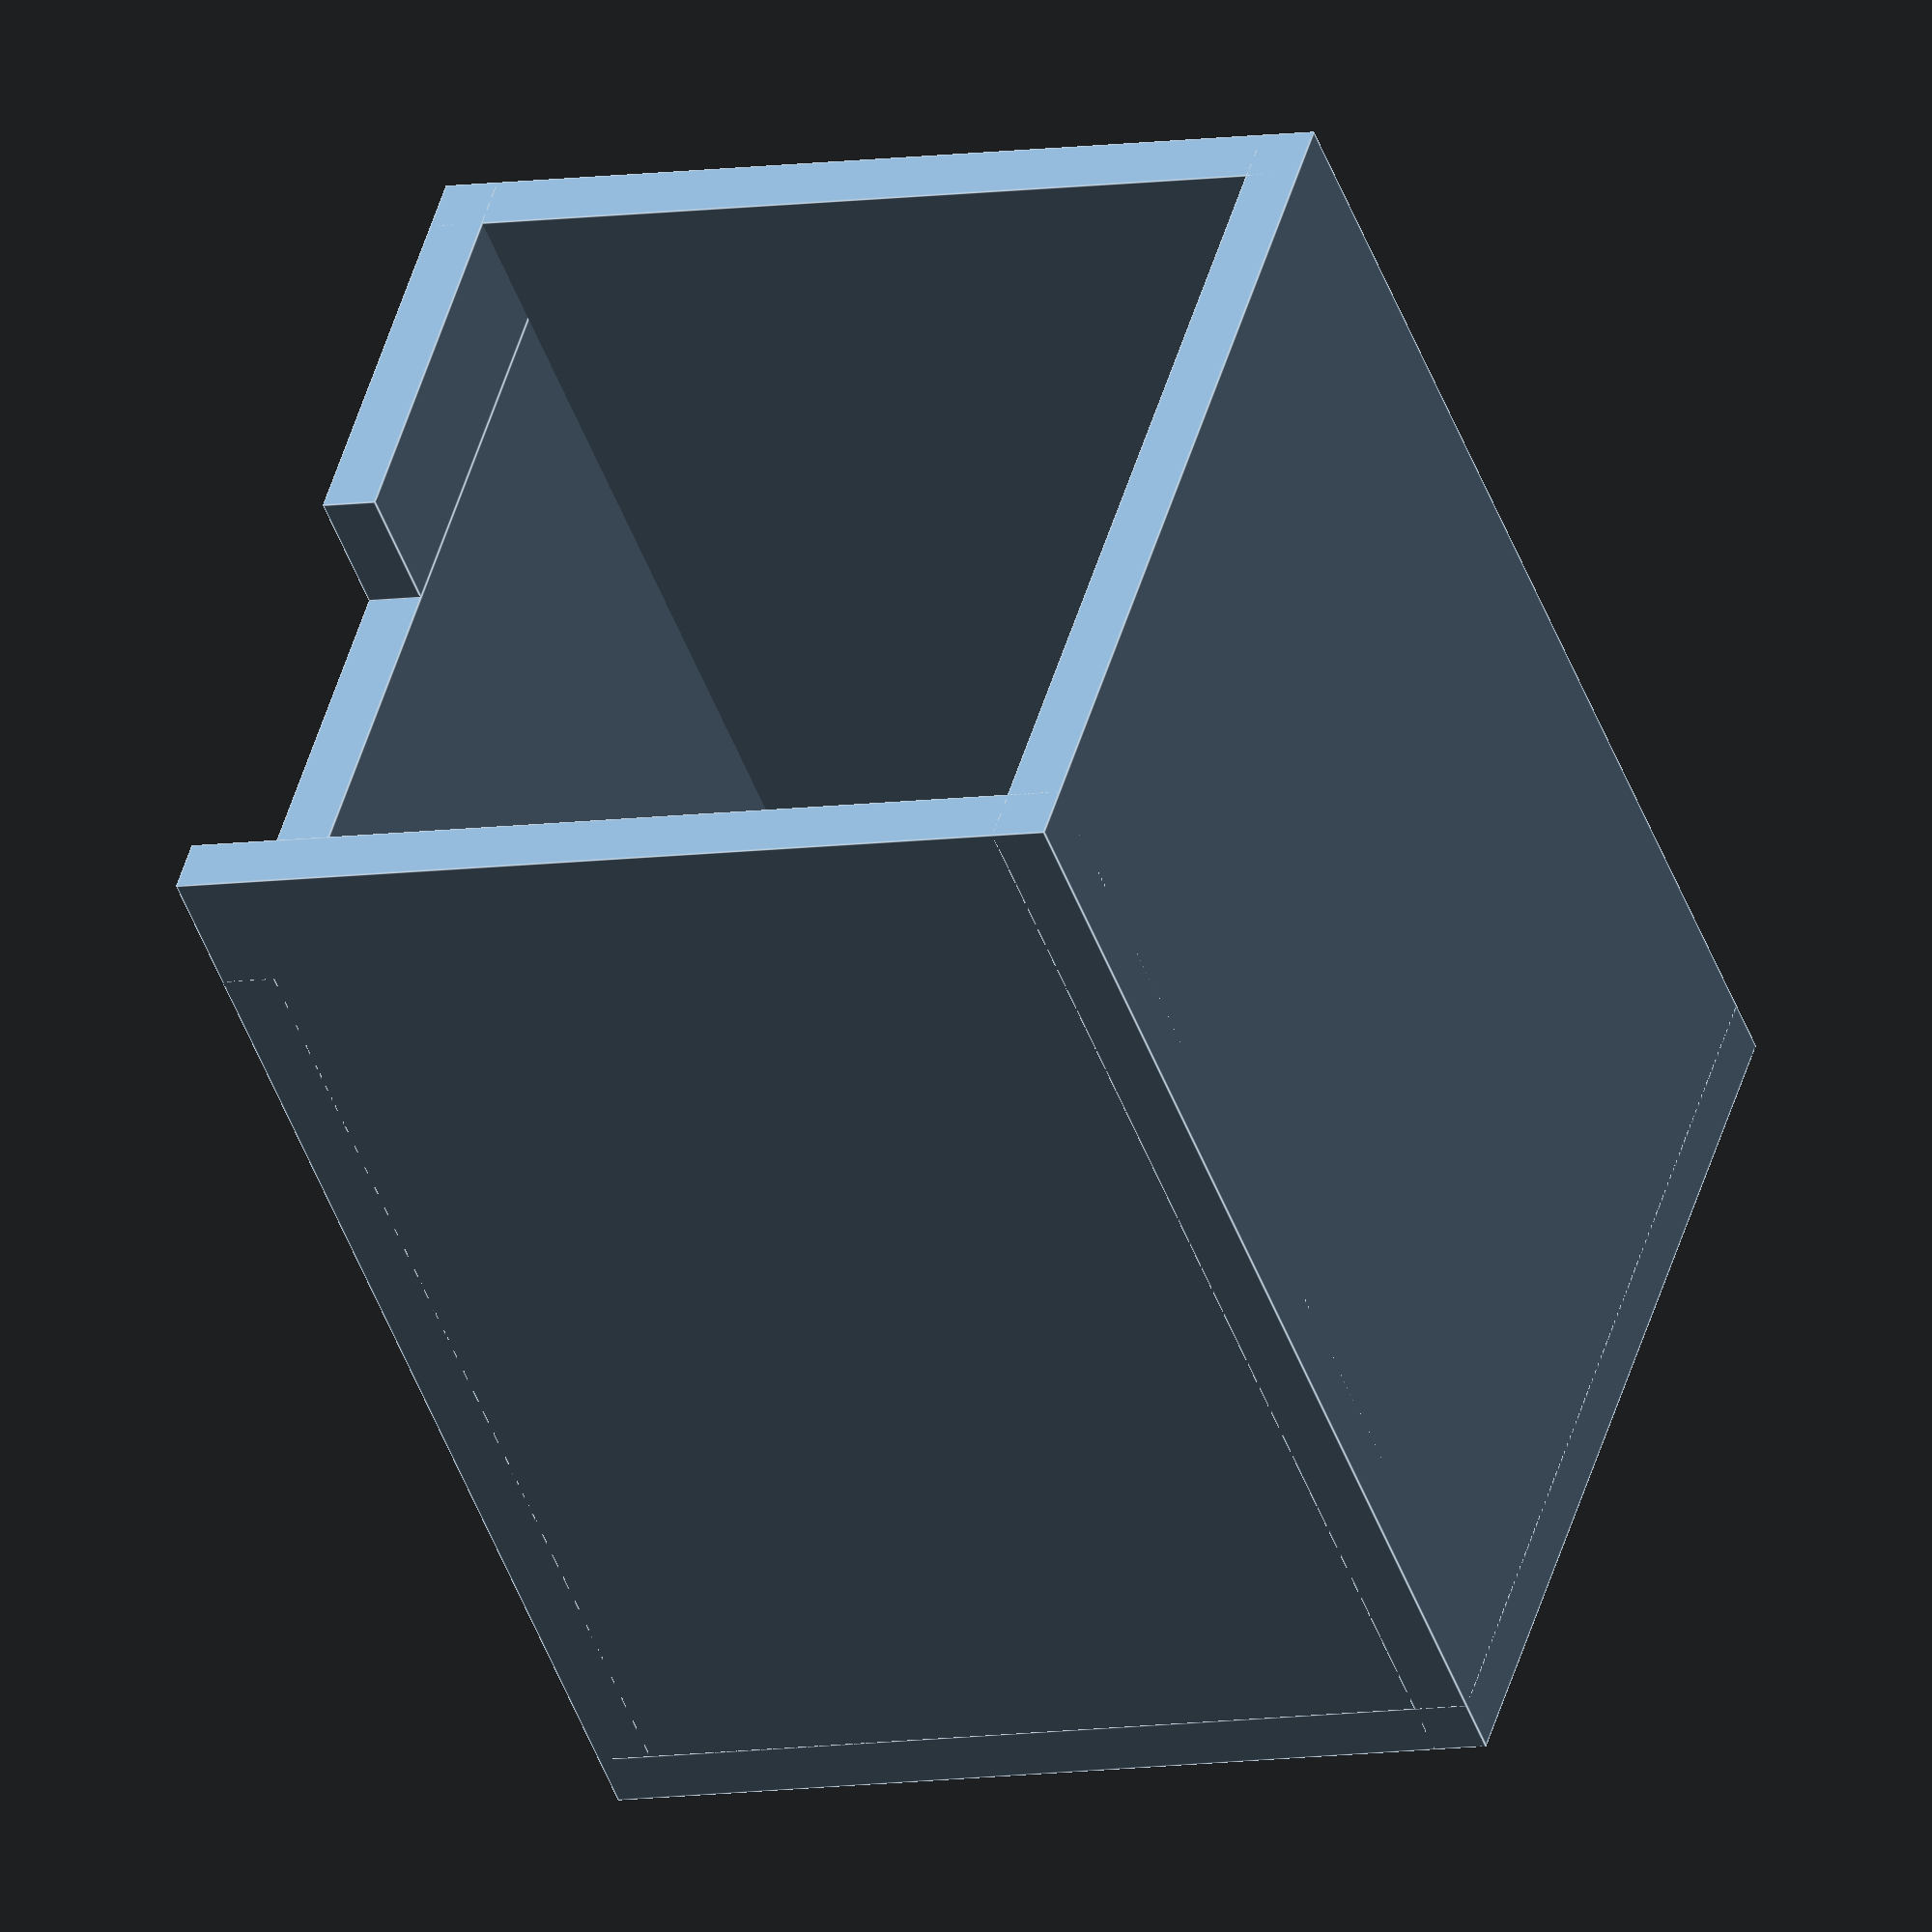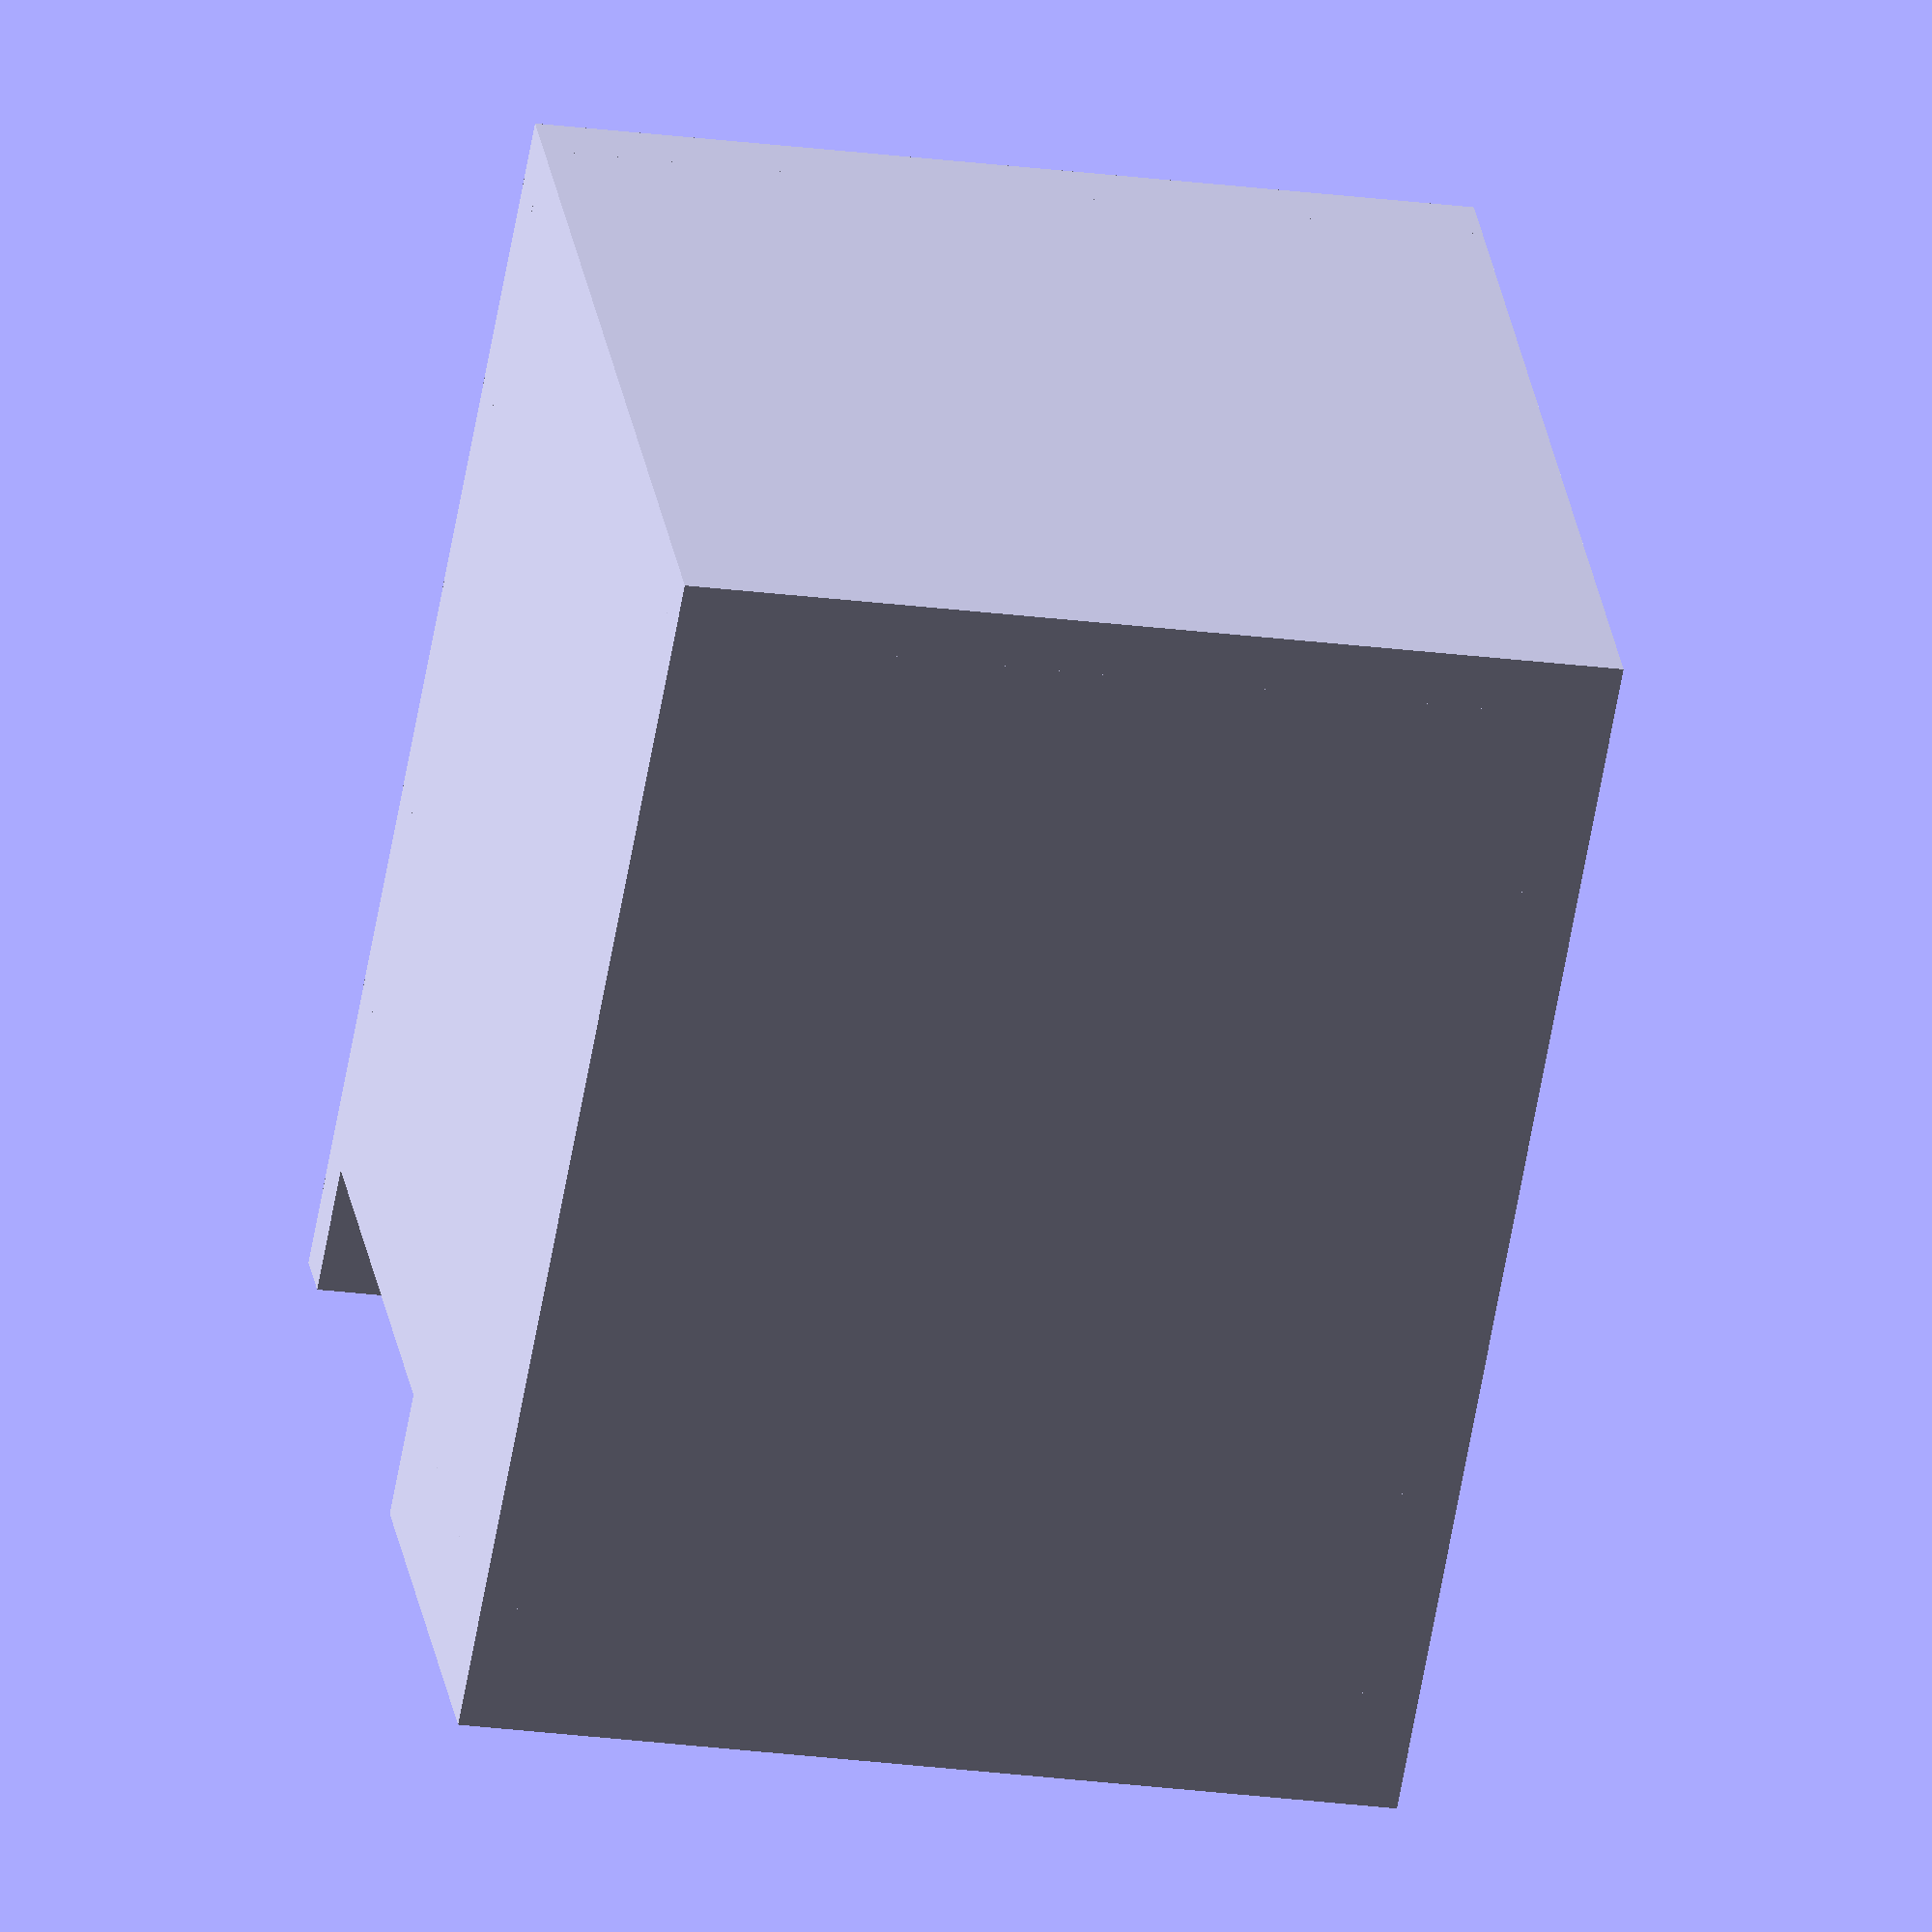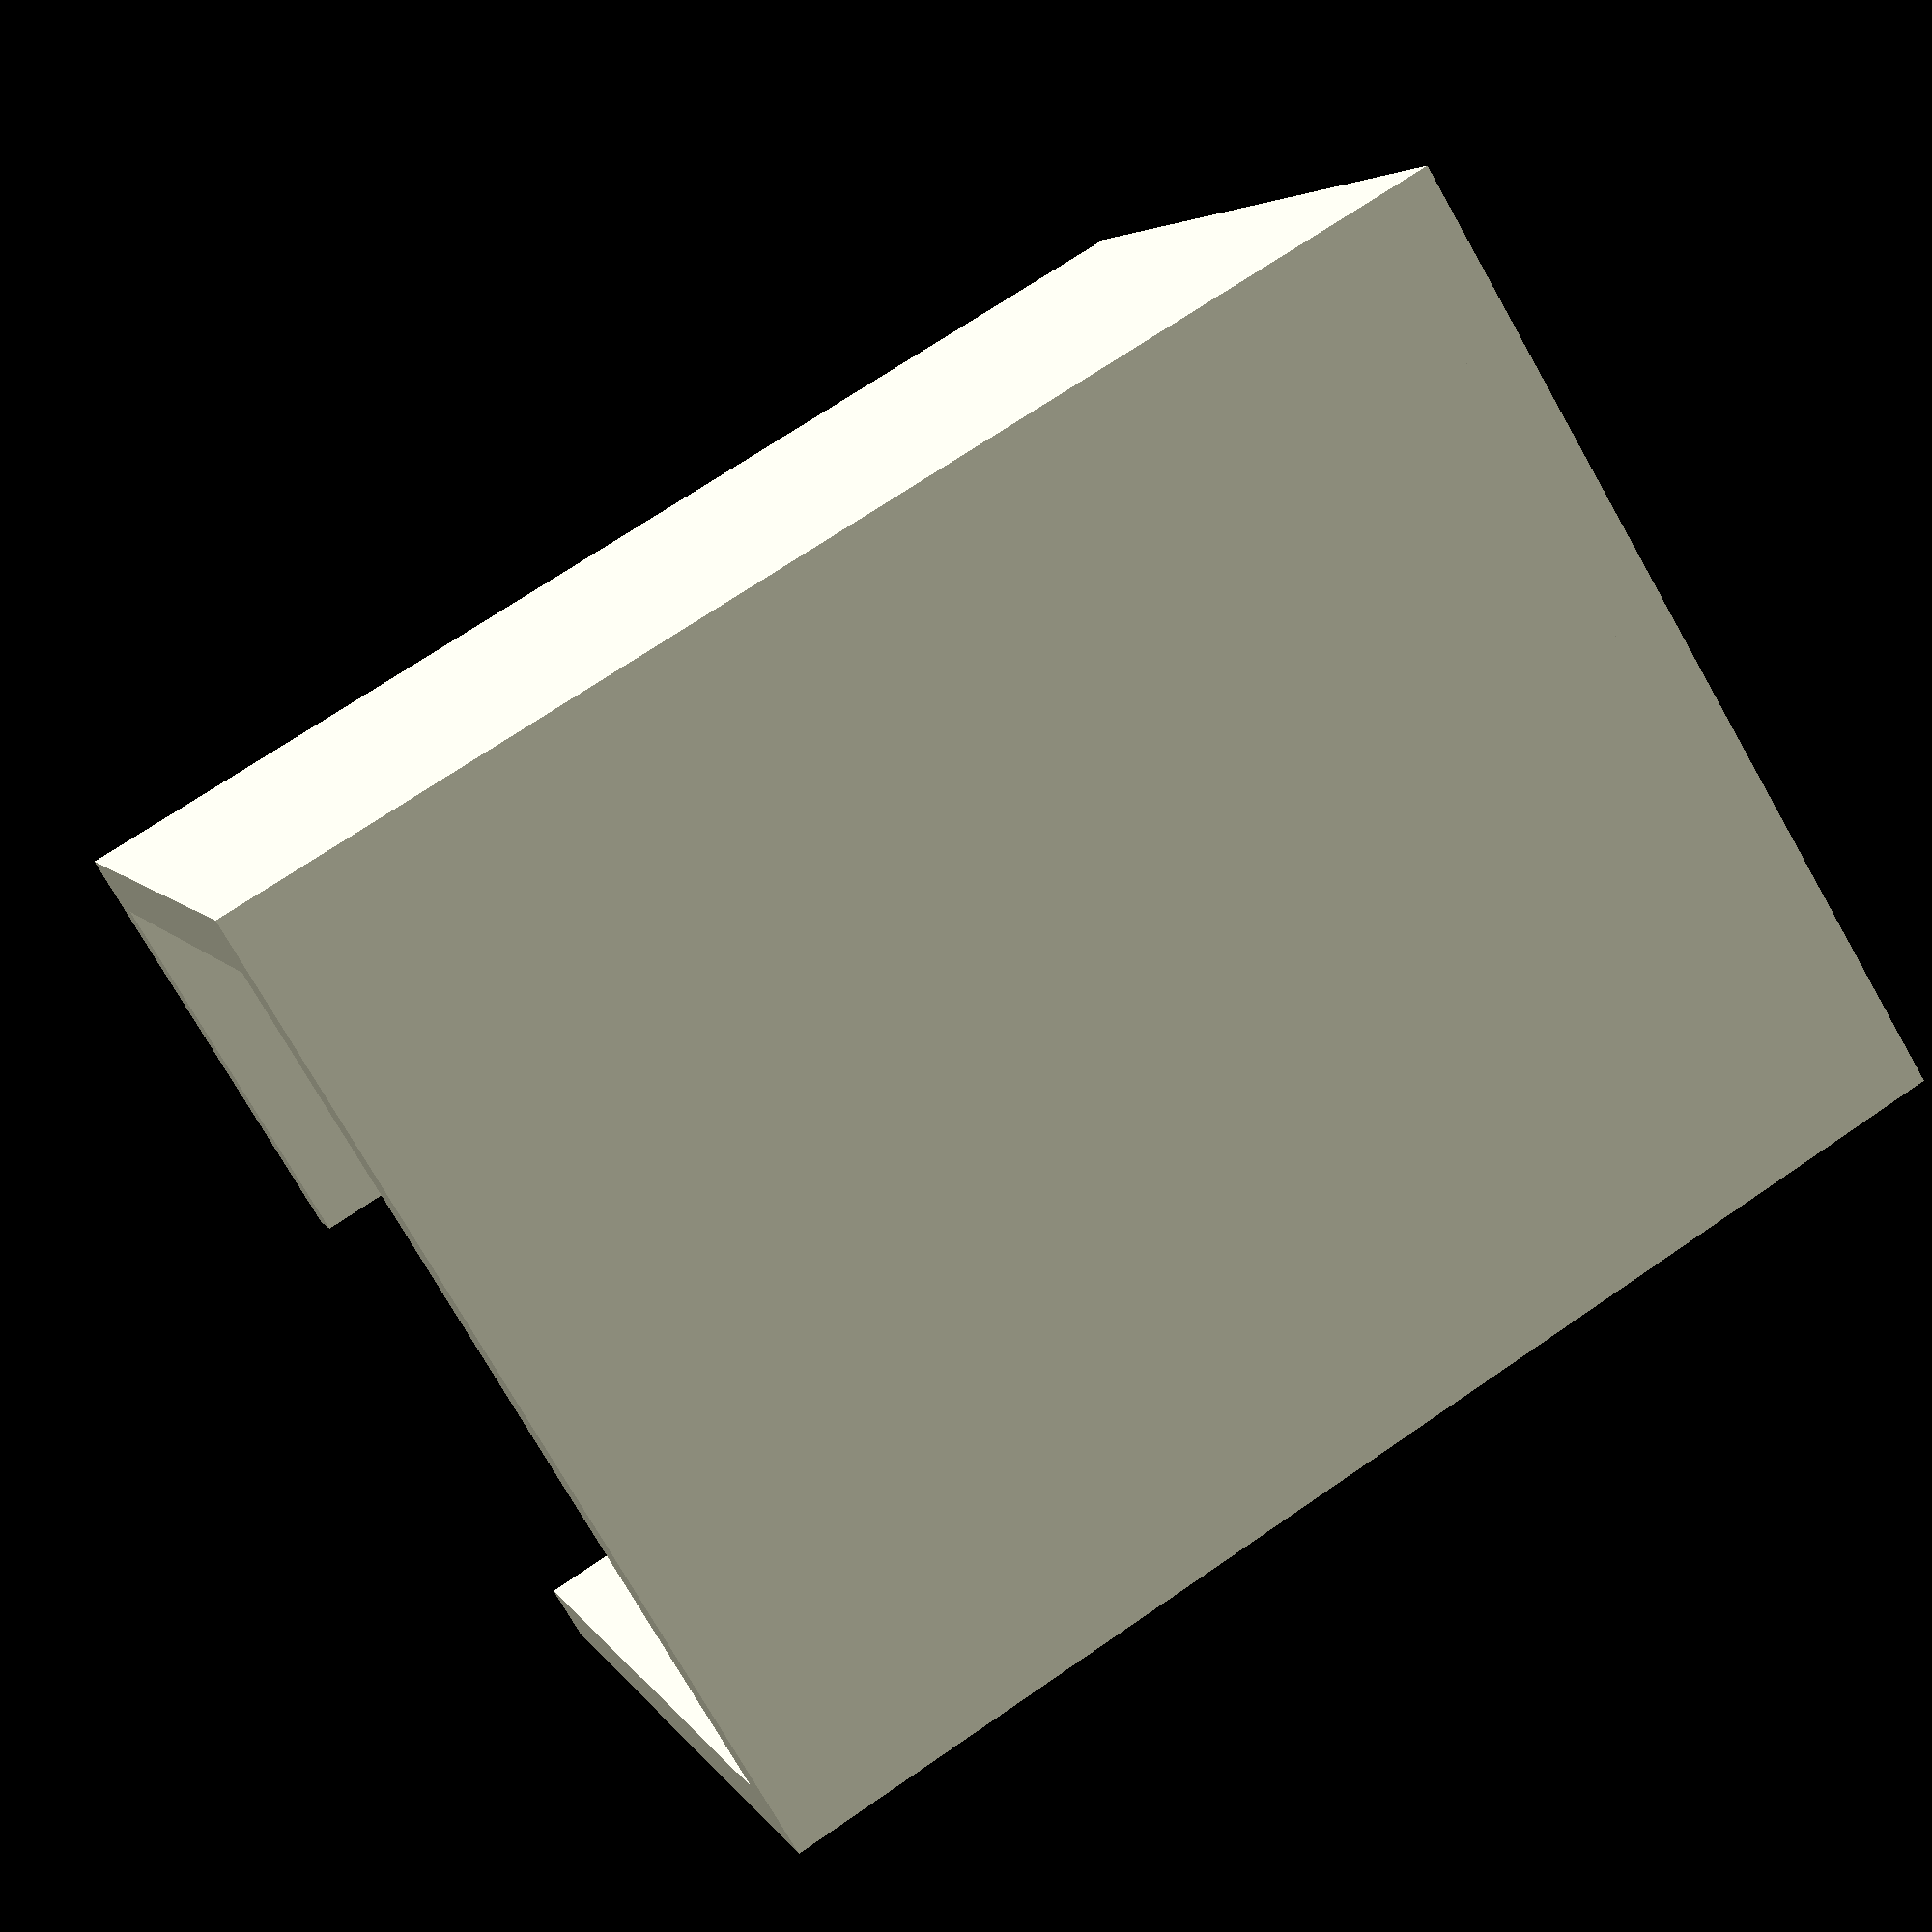
<openscad>
//Este codigo es como hacer un clip que se ajusta automaticamente a un acrilico de un espesor z, un largo x a una profunidad y.Generalmente usamos el espesor del acrilico mas 1mm (grosor papel). Ademas se puede prolongar hasta una determinado extra para mayor presion. Con paredes de espesor de 3.
//input
//Medidas acrilico
eAc = 3; //espesor del acrilico
aAc = 100; //ancho del acrilico
iAc = 25; //medidas del inserto de acrilico en el dispositivo.
//Medidas impresion 3D
gp3D = 3; // grosor de la pared impresa en 3D
c3D = 15; //cobertura del plastico que esta superpuesto al acrilico
re3D = 17.5; //radio externo del filtro
ri3D = 13.5; //radio interno del filtro
em3D = 2; //embutido del filtro en la pared 3D
//Medidas extensiones, son utiles para aumentar la superficie de contacto que alica presion sobre el extremo del acrilico.
pEx = 15; //protrusion de la extension desde el final del cuerpo mayor, cuando sale la extension. Suele ser similar al c3D.
aEx = 15; //ancho de la protusion del cuerpo mayor. Suele ser similar al c3D.
//Medidas papel
ePa = 1; //espesor del papel. Considerado para la presion que hara el clip sobre este. Suele ser consierado como 1mm.

//Medidas Source
lSo = 50; //largo de la fuente.
aSo = aAc; //ancho de la fuente. Modificable aunque suele ser del ancho del acrilico.
hSo = 67;

//output
//Medidas del clip
xPl = gp3D; // componente de la pared lateral en el eje x.
yPl = gp3D + c3D; // componente de la pared lateral en el eje y.
zPl = 2*eAc + 2*gp3D + ePa; // componente de la pared lateral en el eje z.
xPp = aAc + 2*gp3D; // componente de la pared posterior en el eje x.
yPp = gp3D; // componente de la pared posterior en el eje y.
zPp = zPl; // componente de la pared posterior en el eje z.
xPs = xPp; // componente de la pared superior en el eje x.
yPs = yPl; // componente de la pared superior en el eje y.
zPs = gp3D; // componente de la pared superior en el eje z.

//SOURCE
translate([0,yPl,0])
    cube([xPl,lSo,hSo]); //left
translate([((aAc/2)+(gp3D/2)-gp3D),yPl,0])
    cube([xPl,lSo,hSo]);//right
translate([0,lSo+yPl-gp3D,0])
    cube([((aAc/2)+(gp3D/2)),yPp,hSo]); //back  
translate([0,yPl,0])
    cube([((aAc/2)+(gp3D/2)),yPp,(hSo - (eAc*2 + ePa))]); //front   
translate([0,yPl,(hSo - (eAc*2 + ePa))])
    cube([((aAc/2)+(gp3D/2)-iAc-3),yPp,((eAc*2 + ePa))]); //front append
translate([0,yPl,0])
    cube([((aAc/2)+(gp3D/2)),lSo,gp3D]); //base
    
//color("blue")
//translate([23.5,0,0])
//cube([(25),30,30]);
</openscad>
<views>
elev=48.8 azim=106.8 roll=20.0 proj=o view=edges
elev=63.5 azim=278.8 roll=169.9 proj=o view=wireframe
elev=110.5 azim=209.4 roll=124.7 proj=p view=wireframe
</views>
